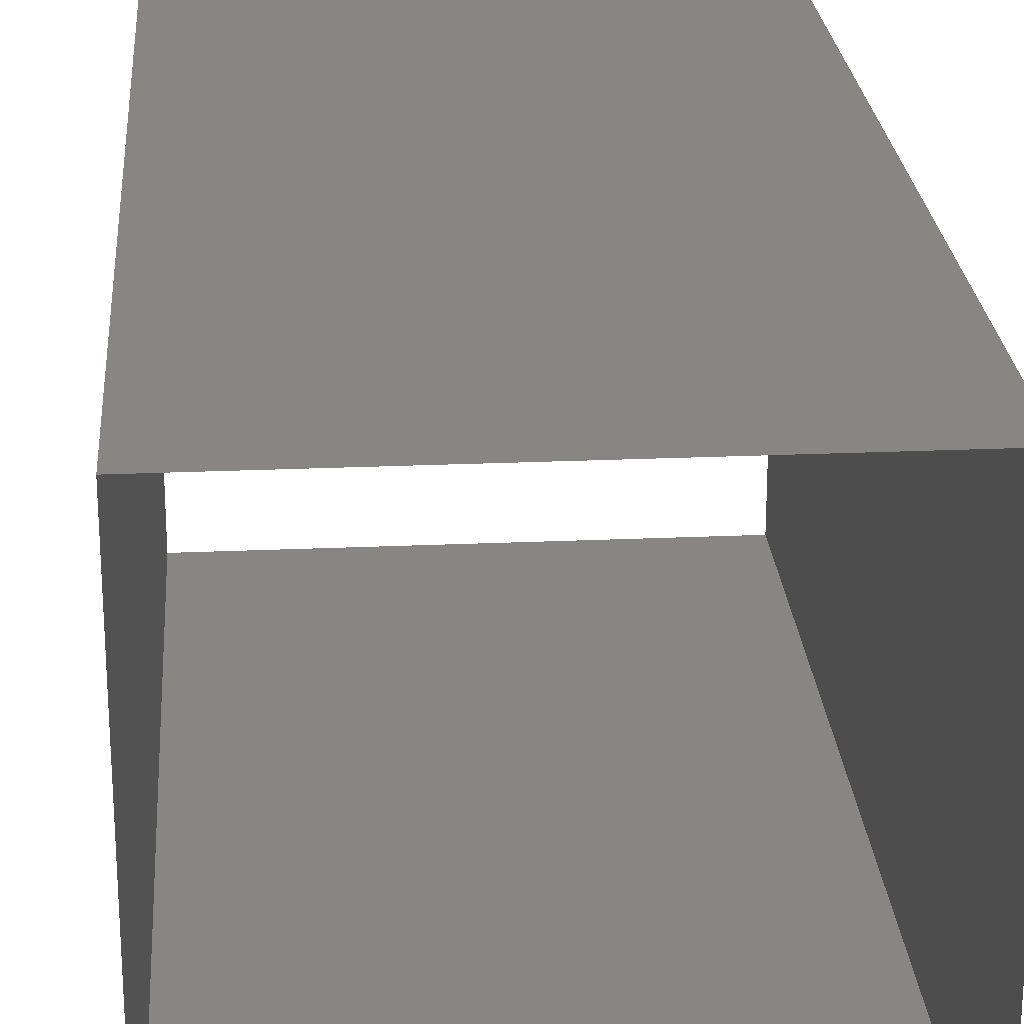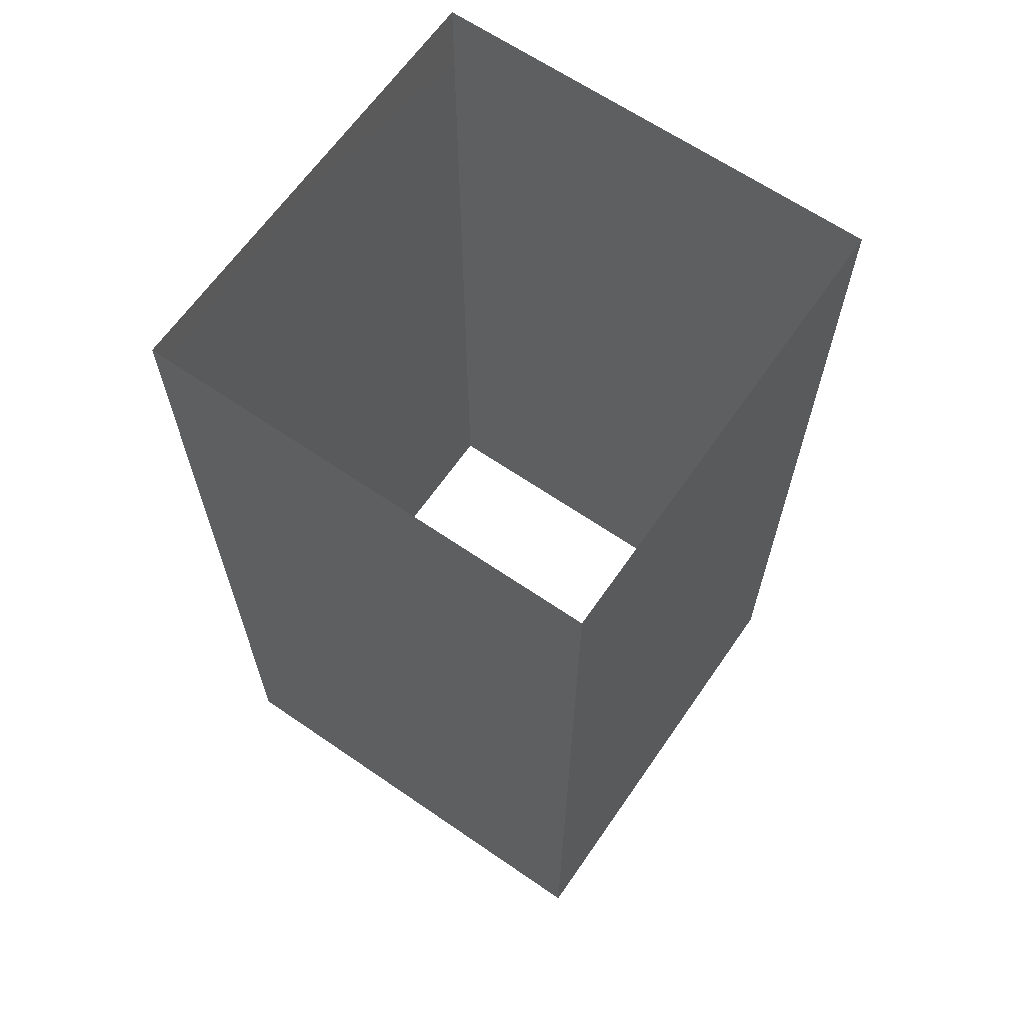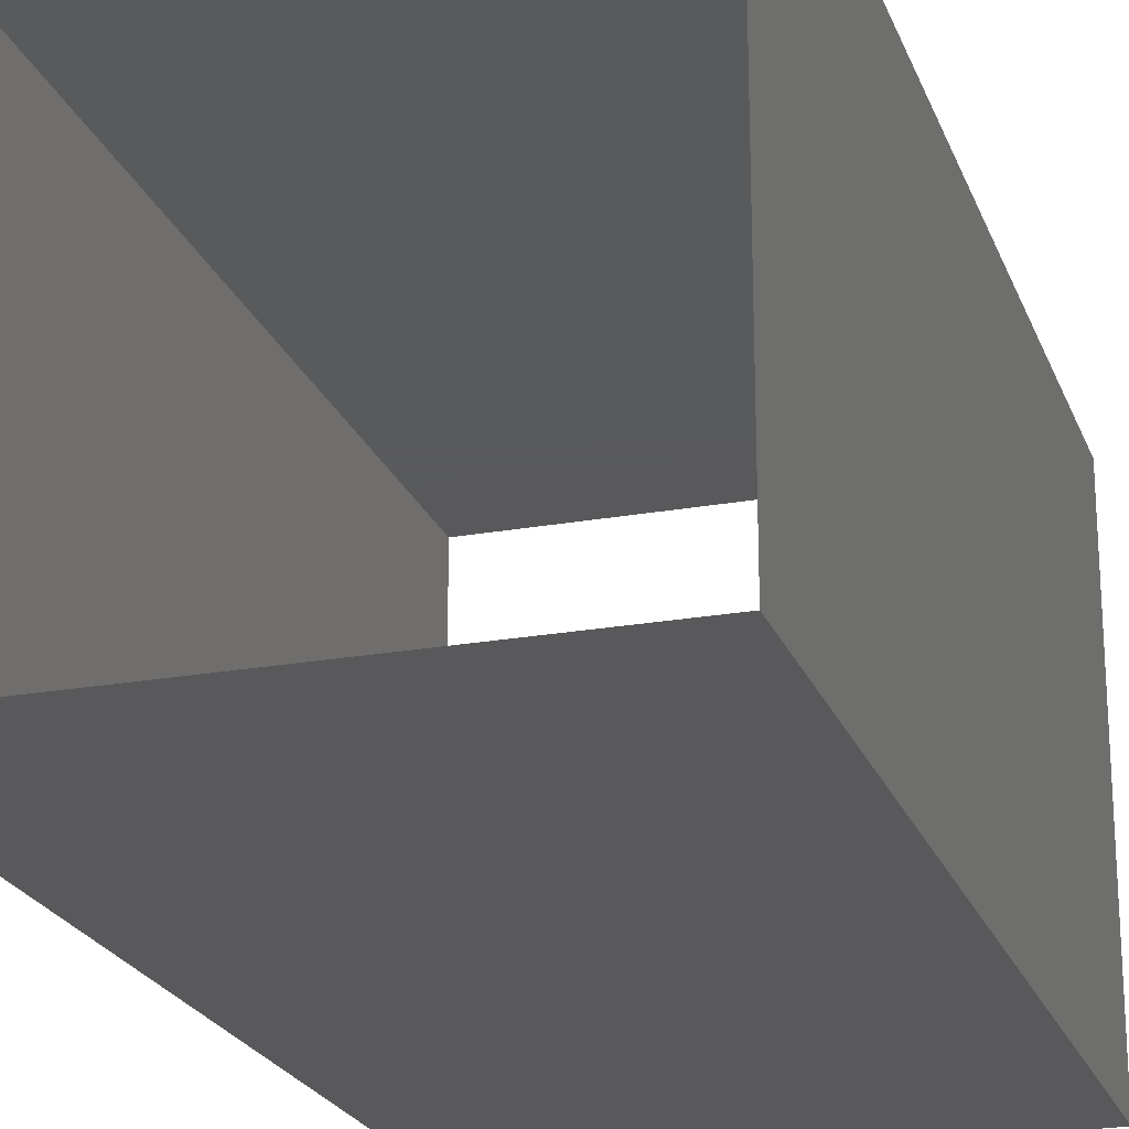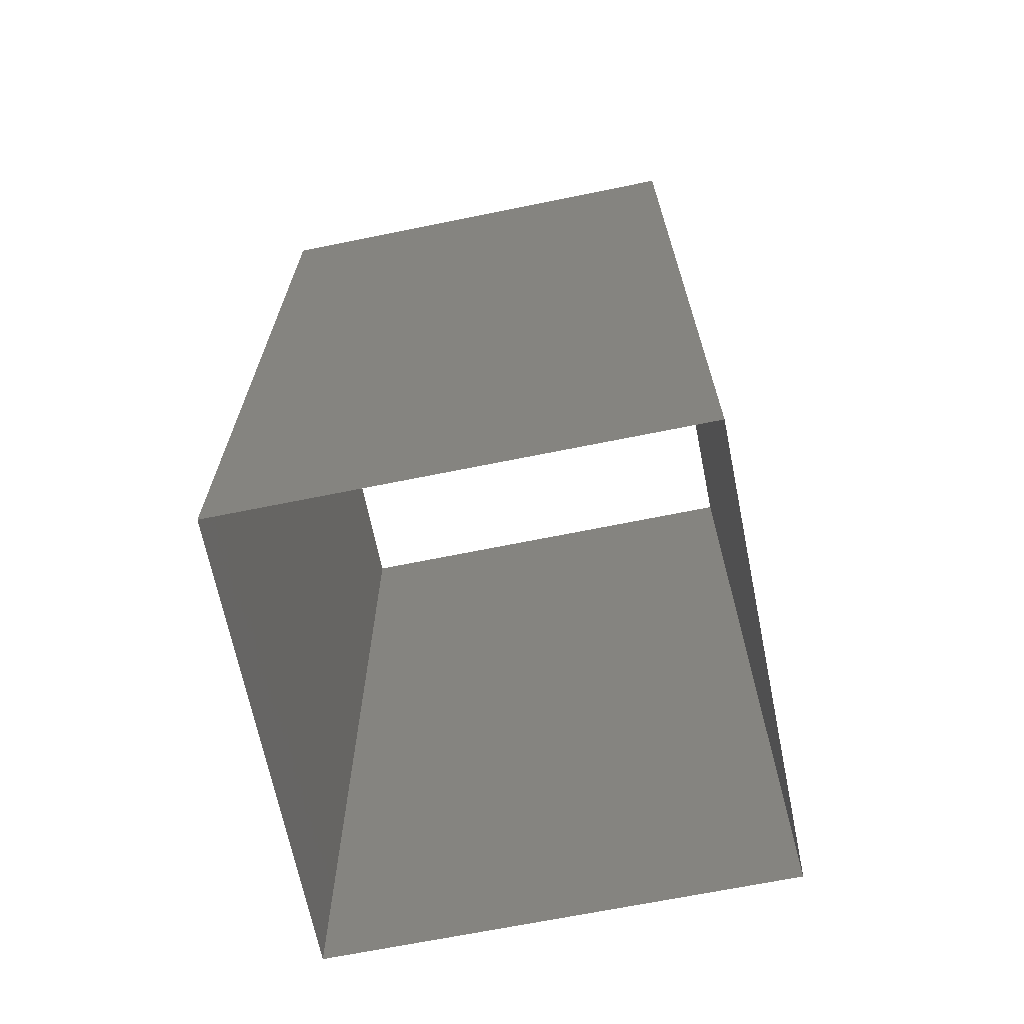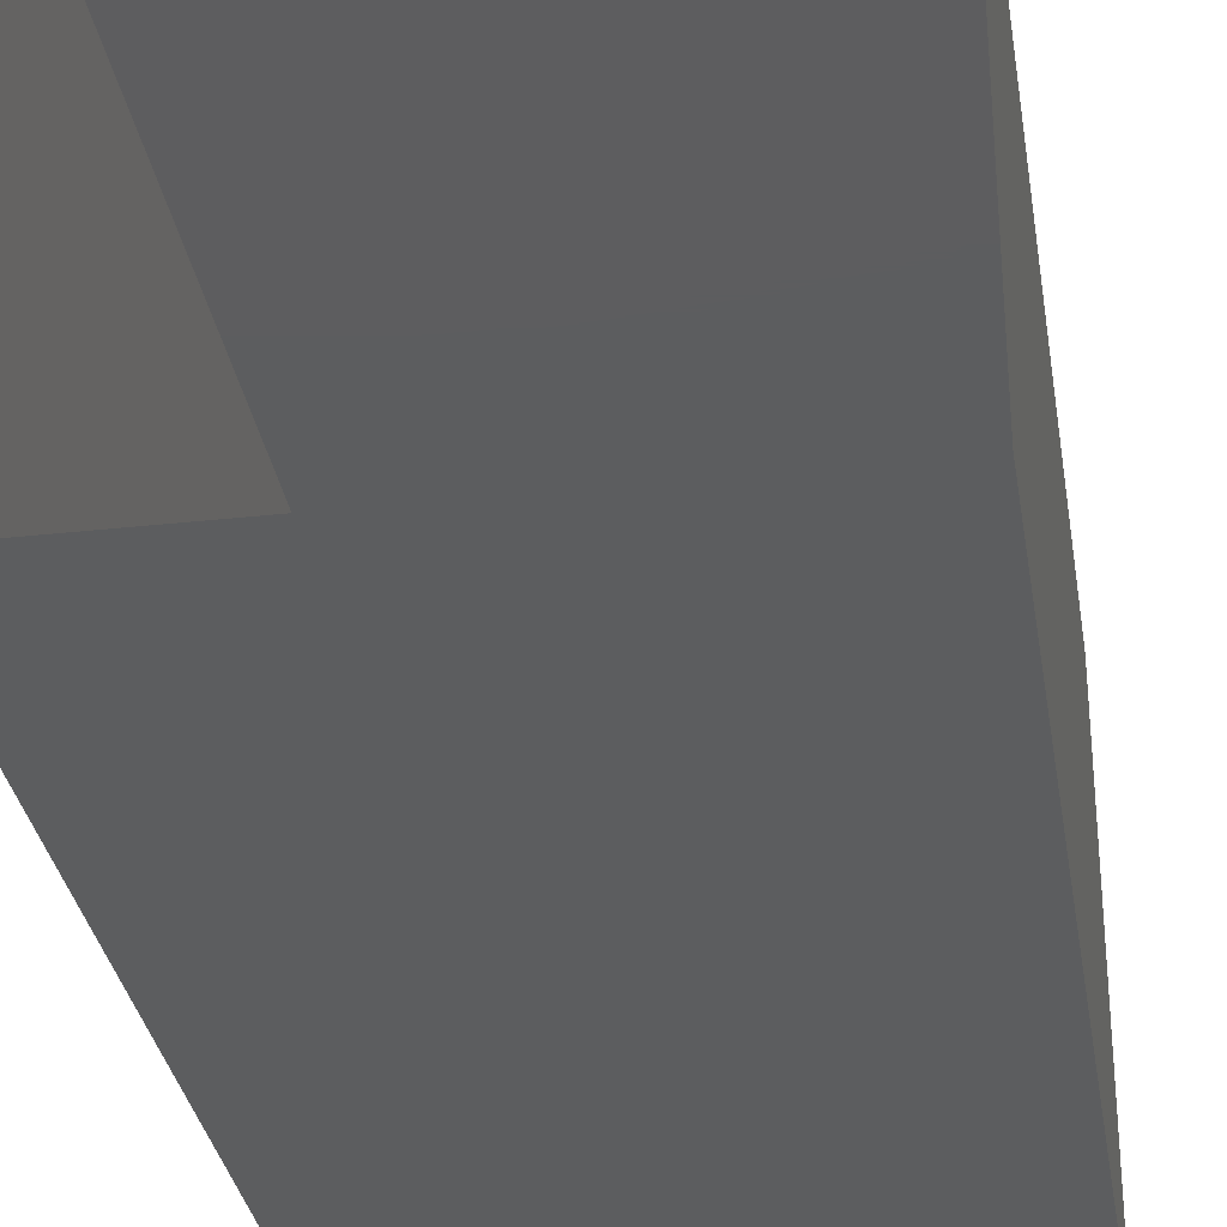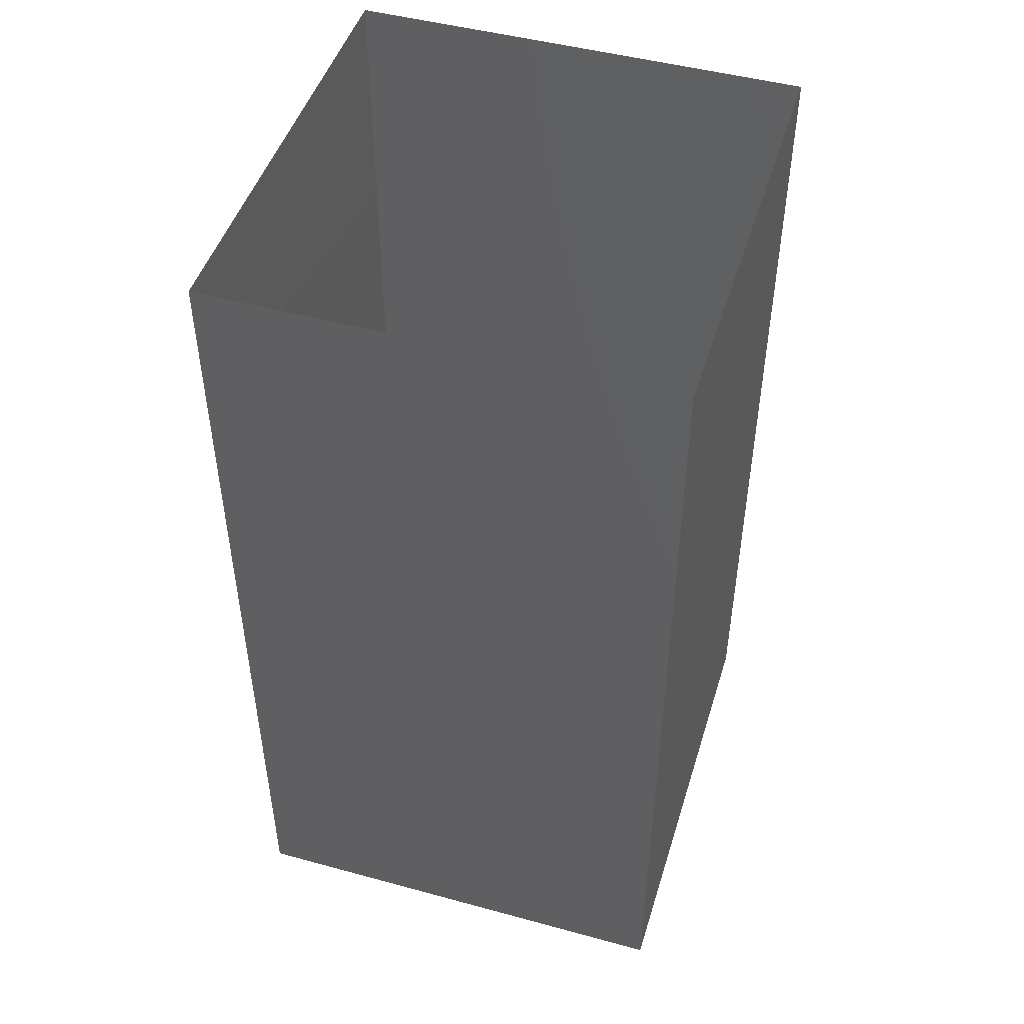
<metadata>
{"format":"stl","ext":"stl","renderer":"f3d","projection":"perspective","resolution":1024,"background":"white","views":[{"elev":23.9,"azim":175.8,"up":"+Y"},{"elev":64.7,"azim":124.7,"up":"+Z"},{"elev":-22.4,"azim":17.4,"up":"+Y"},{"elev":-67.9,"azim":11.5,"up":"+Z"},{"elev":-31.9,"azim":-171.1,"up":"+Y"},{"elev":47.8,"azim":-163.0,"up":"+Z"}]}
</metadata>
<code>
# stl→obj: 12 verts, 16 faces
v 0 0 0
v 0 0 10
v 0 10 0
v 10 0 10
v 10 0 0
v 10 10 10
v 10 10 0
v 0 10 10
v 0 0 20
v 10 0 20
v 10 10 20
v 0 10 20
f 1 2 3
f 1 4 2
f 5 4 1
f 5 6 4
f 7 6 5
f 7 8 6
f 3 8 7
f 3 2 8
f 2 9 8
f 2 10 9
f 4 10 2
f 4 11 10
f 6 11 4
f 6 12 11
f 8 12 6
f 8 9 12

</code>
